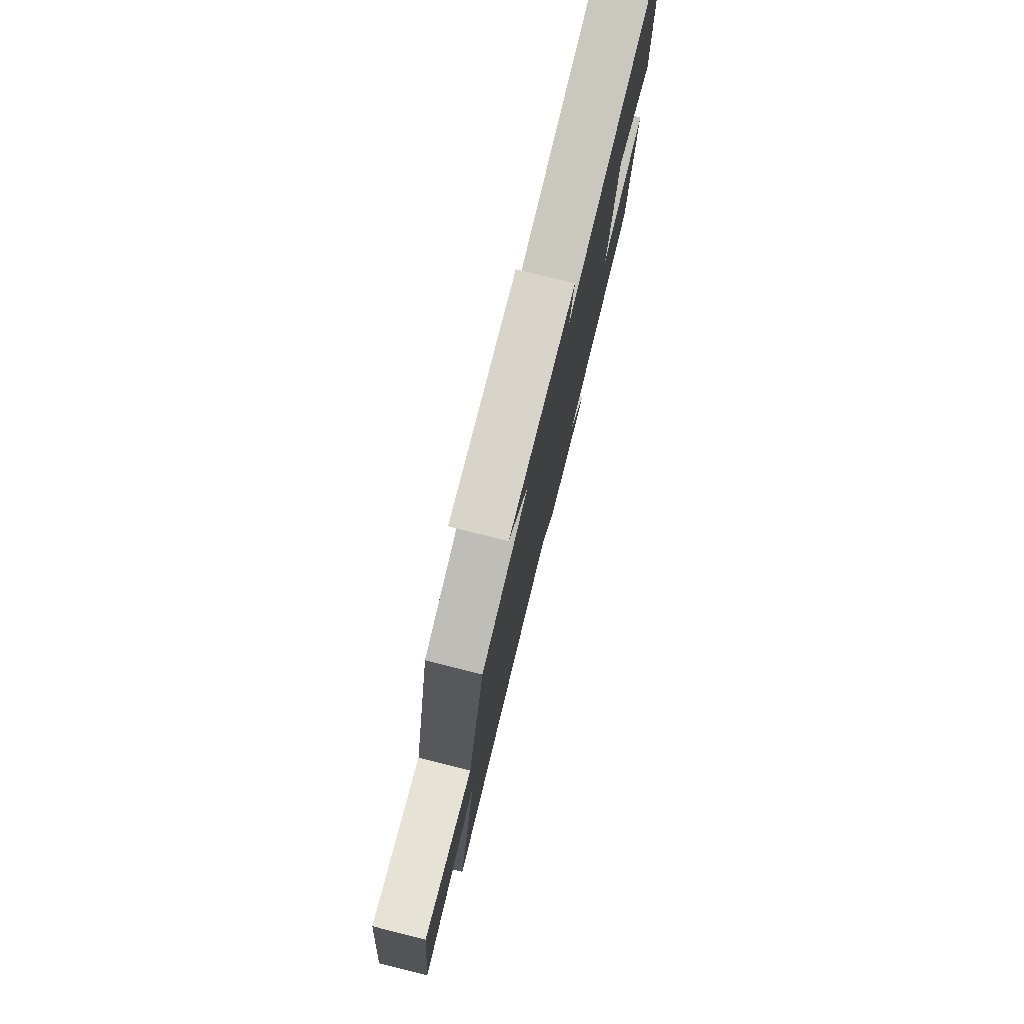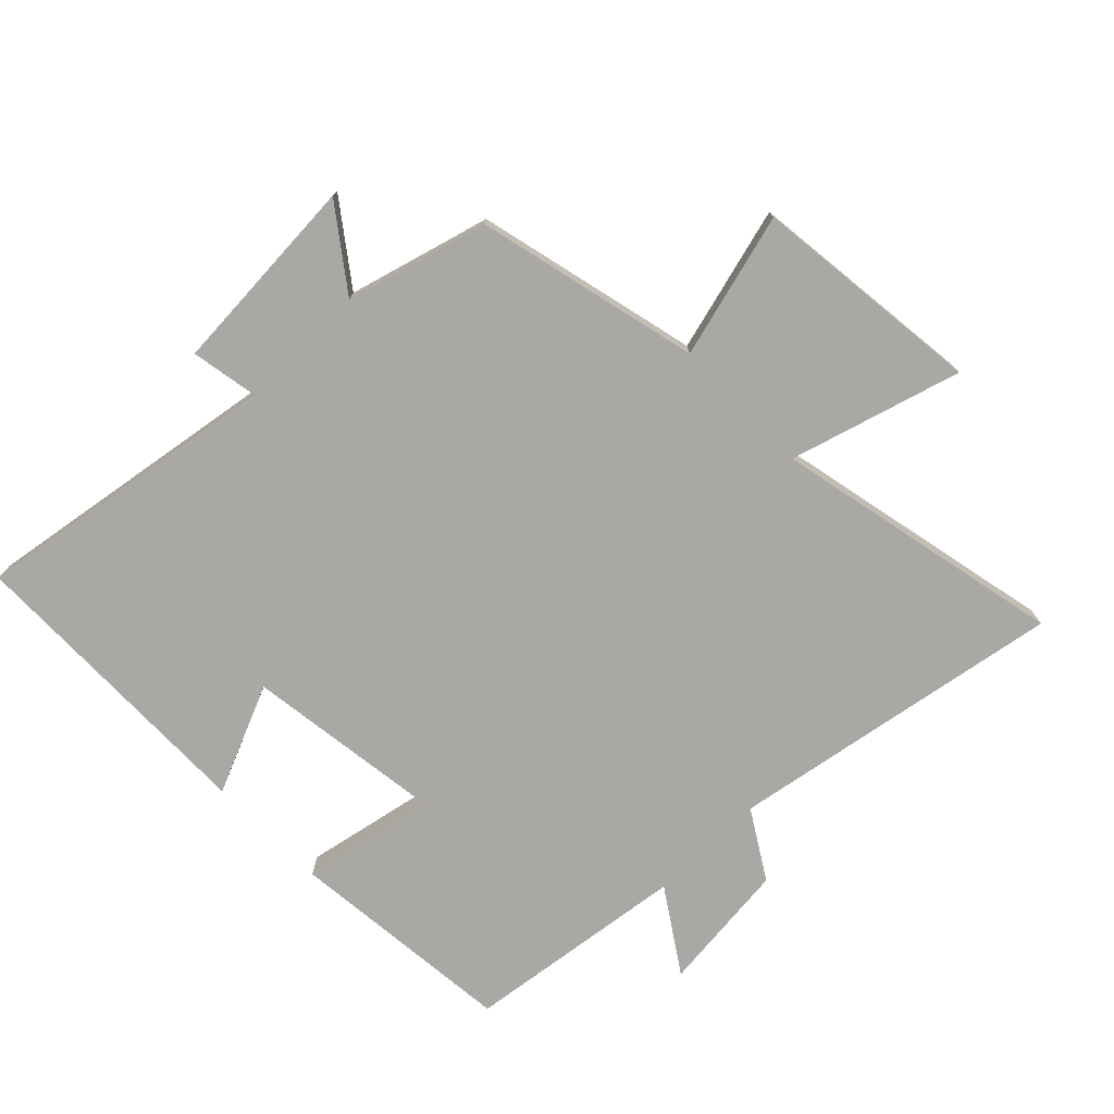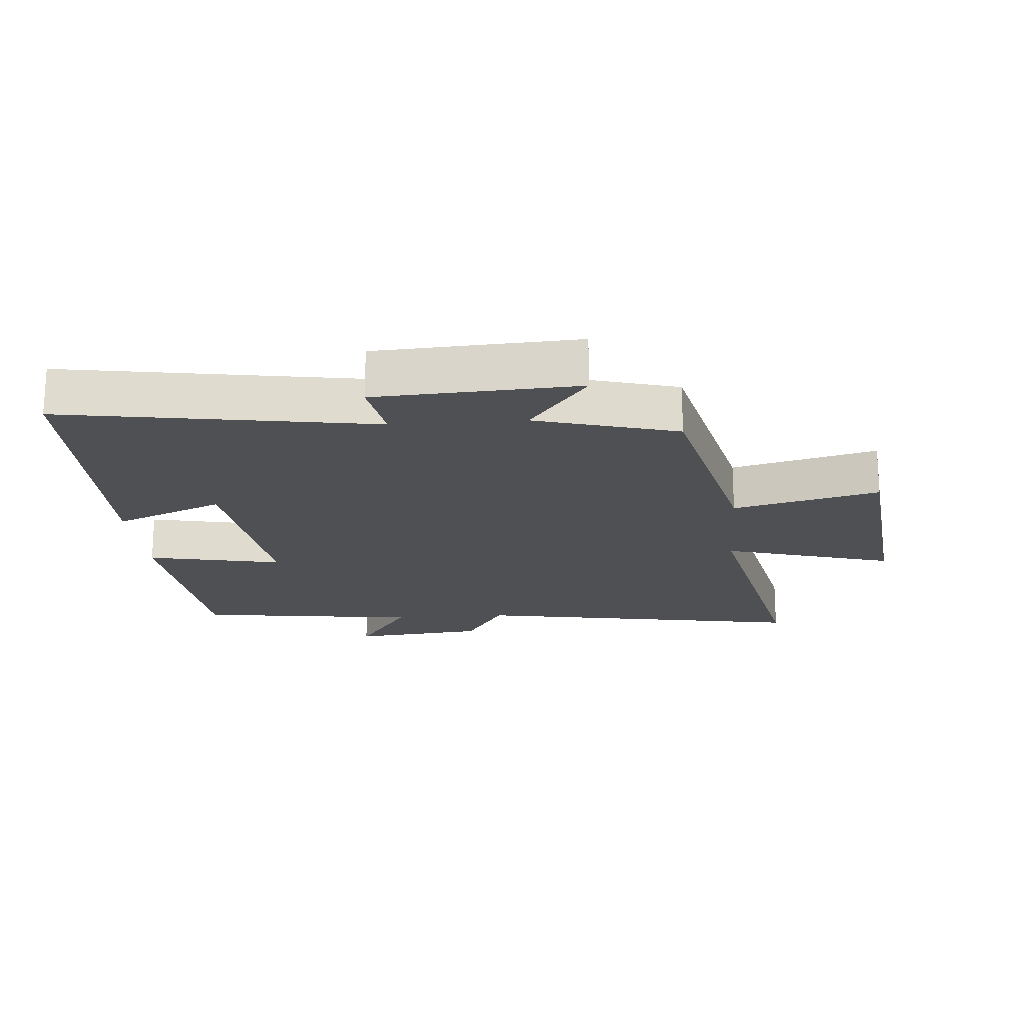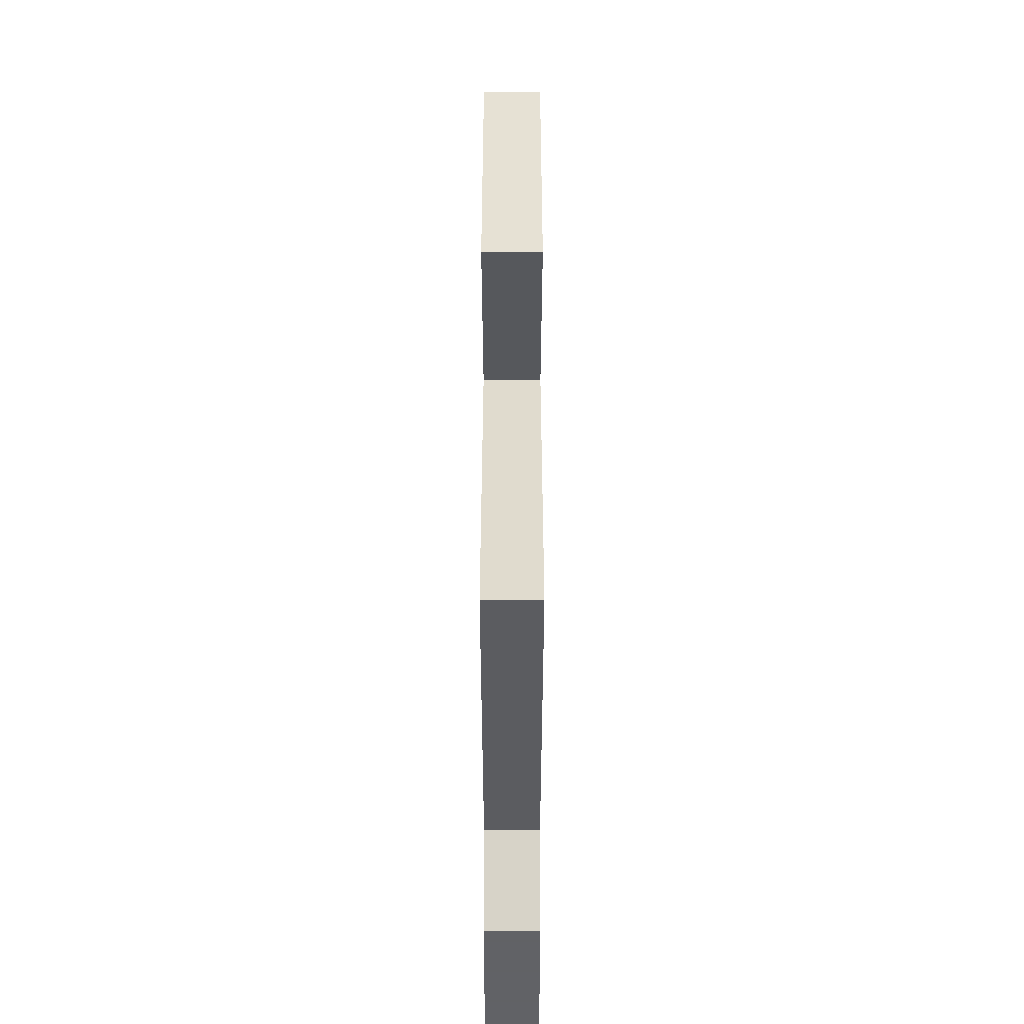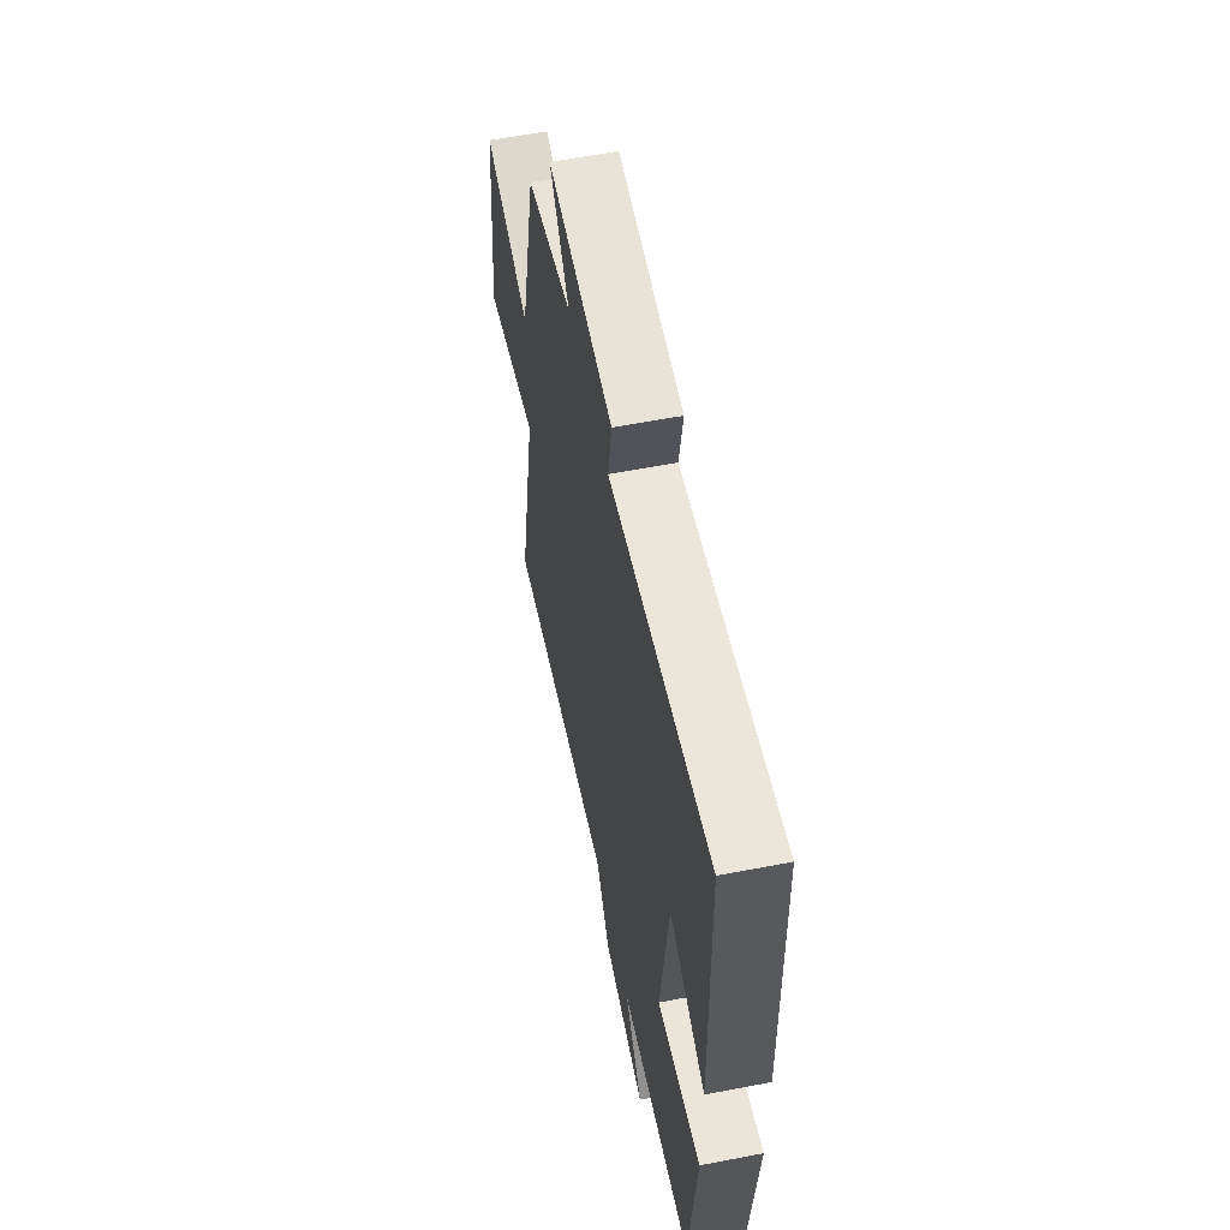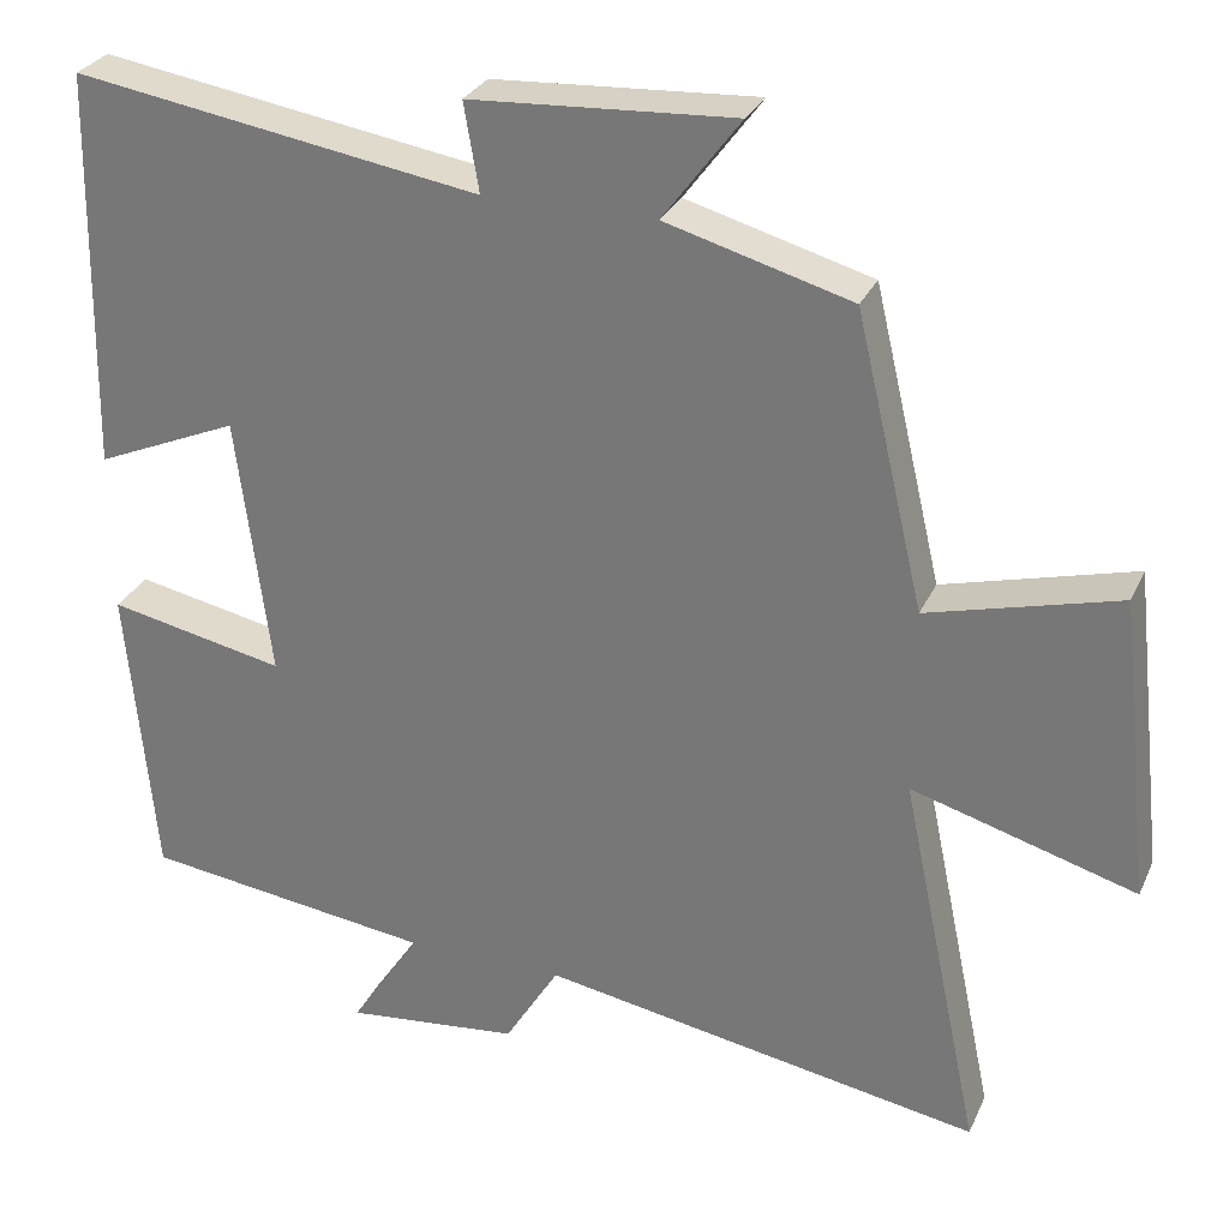
<metadata>
{"format":"obj","ext":"obj","renderer":"f3d","projection":"perspective","resolution":1024,"background":"white","views":[{"elev":78.6,"azim":104.0,"up":"+Z"},{"elev":-75.1,"azim":44.5,"up":"+Y"},{"elev":-19.0,"azim":4.5,"up":"+Y"},{"elev":-44.6,"azim":90.0,"up":"+Z"},{"elev":58.7,"azim":-101.3,"up":"+Z"},{"elev":28.8,"azim":20.9,"up":"+Z"}]}
</metadata>
<code>
v -0.491 0.07 0.578
v -0.007 0.07 0.5
v -0.025 0.07 0.605
v 0.289 0.07 0.623
v 0.197 0.07 0.5
v 0.418 0.07 0.438
v 0.5 0.07 0.089
v 0.727 0.07 0.149
v 0.767 0.07 -0.213
v 0.5 0.07 -0.135
v 0.596 0.07 -0.592
v 0.07 0.07 -0.5
v 0.005 0.07 -0.606
v -0.203 0.07 -0.628
v -0.118 0.07 -0.5
v -0.467 0.07 -0.454
v -0.5 0.07 -0.095
v -0.289 0.07 -0.138
v -0.329 0.07 0.174
v -0.5 0.07 0.101
v -0.491 0 0.578
v -0.007 0 0.5
v -0.025 0 0.605
v 0.289 0 0.623
v 0.197 0 0.5
v 0.418 0 0.438
v 0.5 0 0.089
v 0.727 0 0.149
v 0.767 0 -0.213
v 0.5 0 -0.135
v 0.596 0 -0.592
v 0.07 0 -0.5
v 0.005 0 -0.606
v -0.203 0 -0.628
v -0.118 0 -0.5
v -0.467 0 -0.454
v -0.5 0 -0.095
v -0.289 0 -0.138
v -0.329 0 0.174
v -0.5 0 0.101
f 19 20 1 2
f 18 19 2
f 15 16 17 18
f 15 18 2
f 12 13 14 15
f 12 15 2
f 10 11 12 2
f 7 8 9 10
f 5 6 7 10
f 5 10 2 3
f 3 4 5
f 22 21 40 39
f 22 39 38
f 38 37 36 35
f 22 38 35
f 35 34 33 32
f 22 35 32
f 22 32 31 30
f 30 29 28 27
f 30 27 26 25
f 23 22 30 25
f 25 24 23
f 1 21 22 2
f 2 22 23 3
f 3 23 24 4
f 4 24 25 5
f 5 25 26 6
f 6 26 27 7
f 7 27 28 8
f 8 28 29 9
f 9 29 30 10
f 10 30 31 11
f 11 31 32 12
f 12 32 33 13
f 13 33 34 14
f 14 34 35 15
f 15 35 36 16
f 16 36 37 17
f 17 37 38 18
f 18 38 39 19
f 19 39 40 20
f 20 40 21 1

</code>
